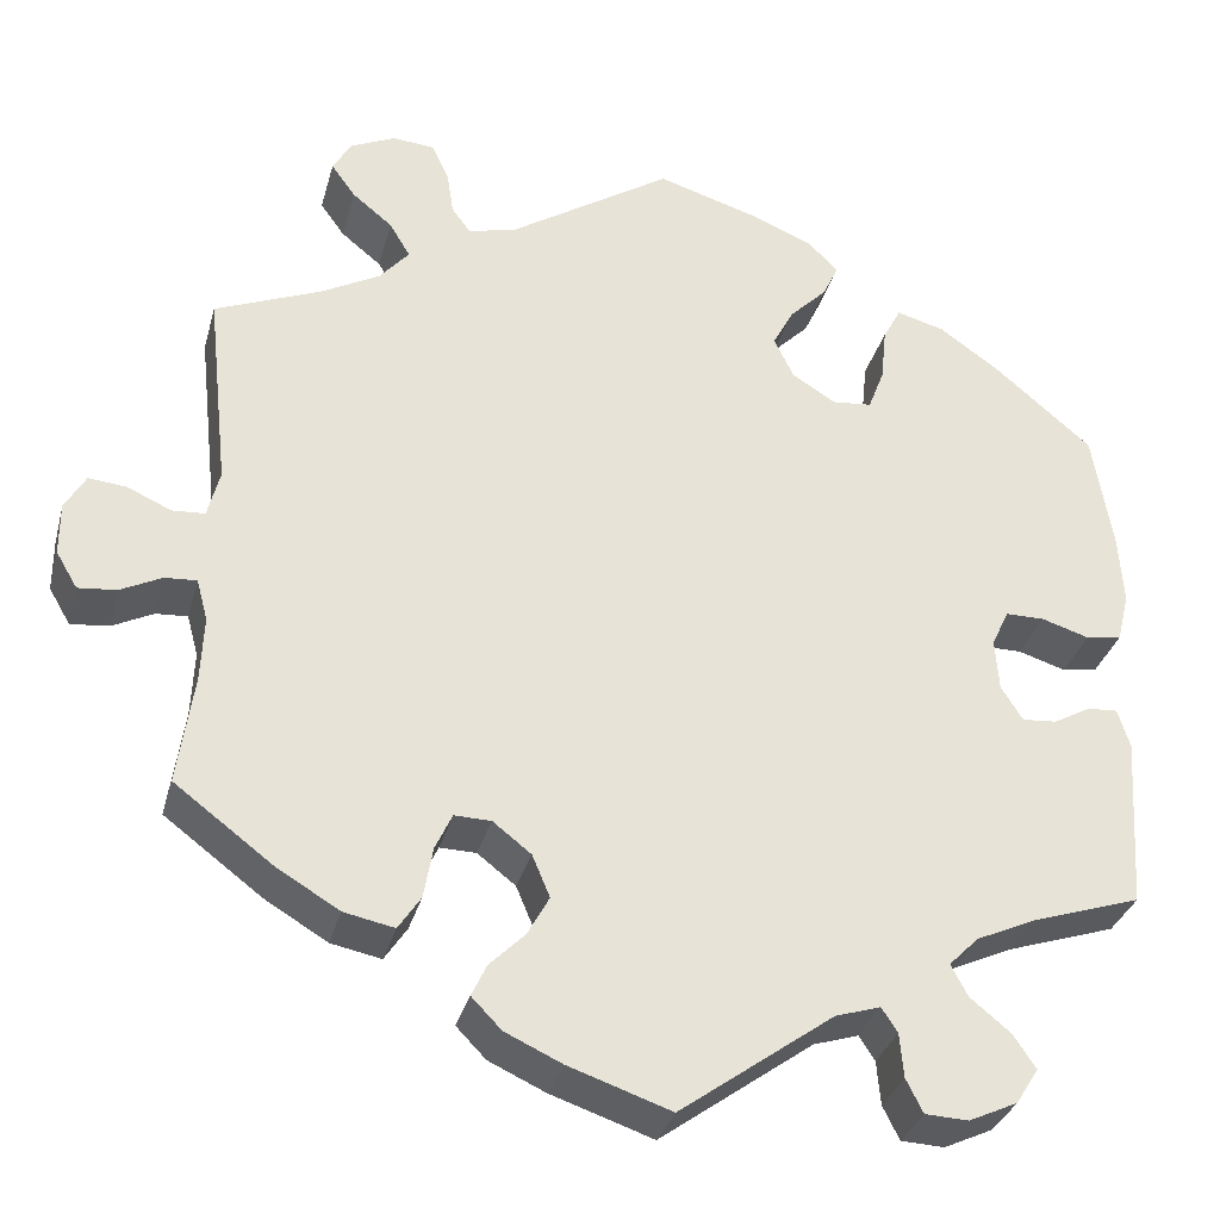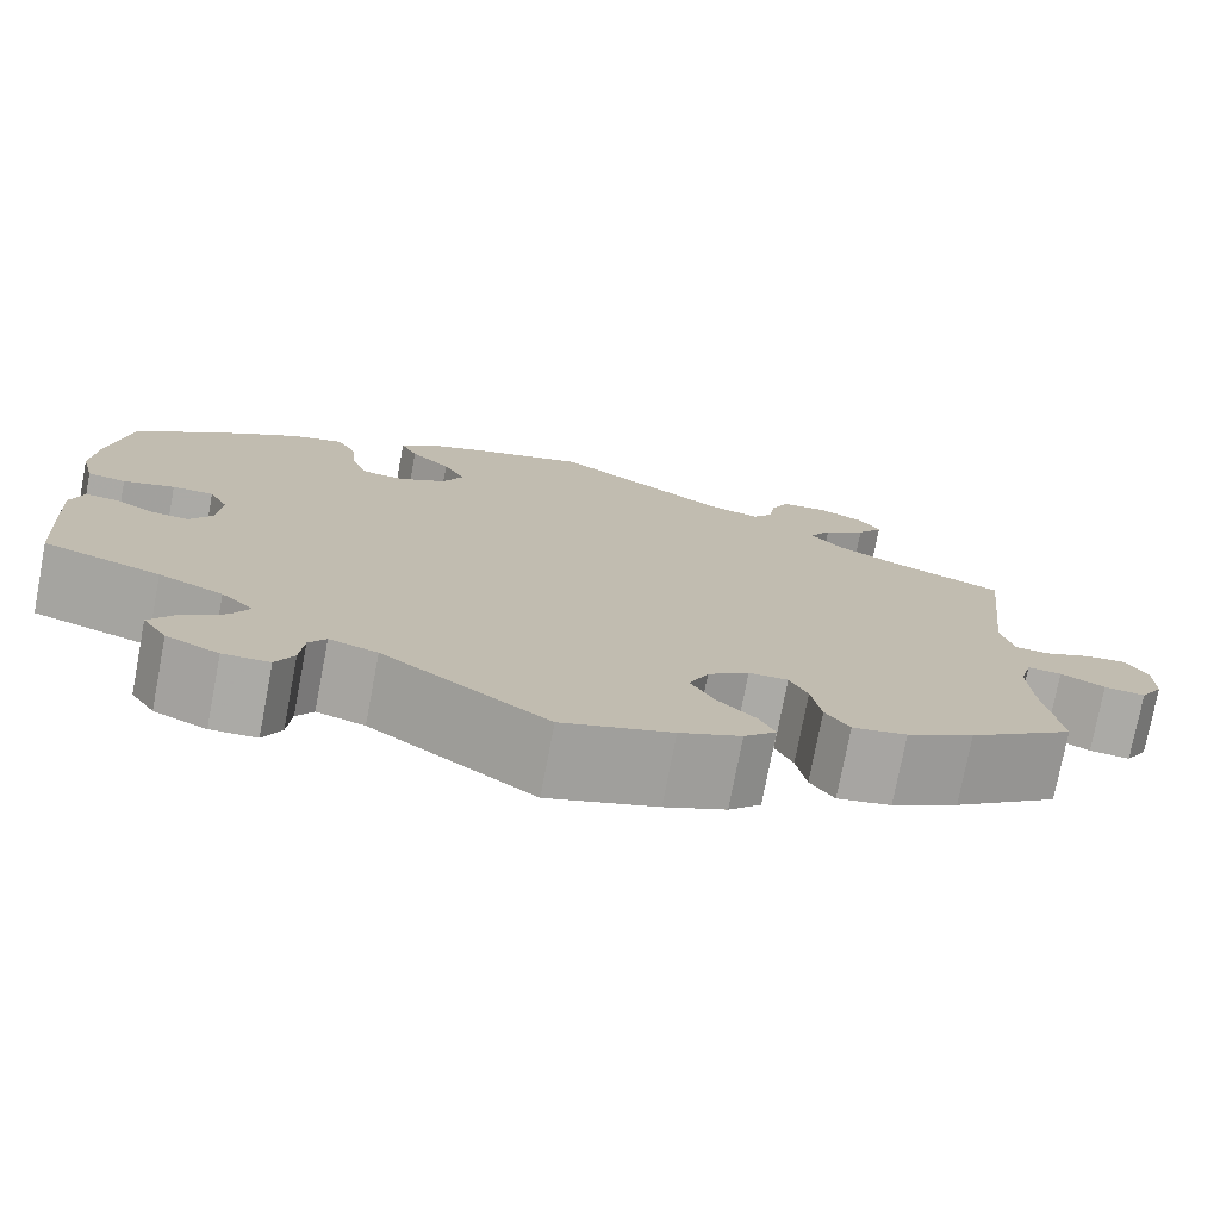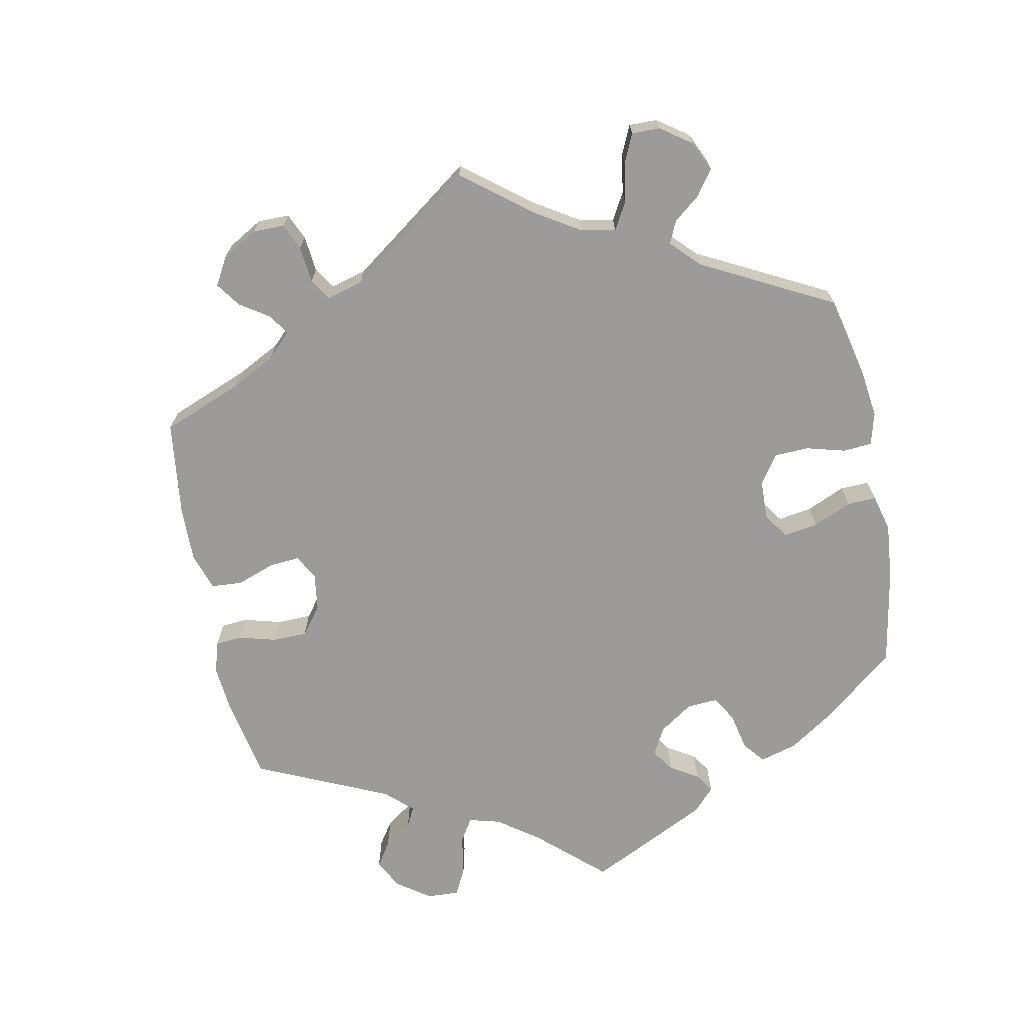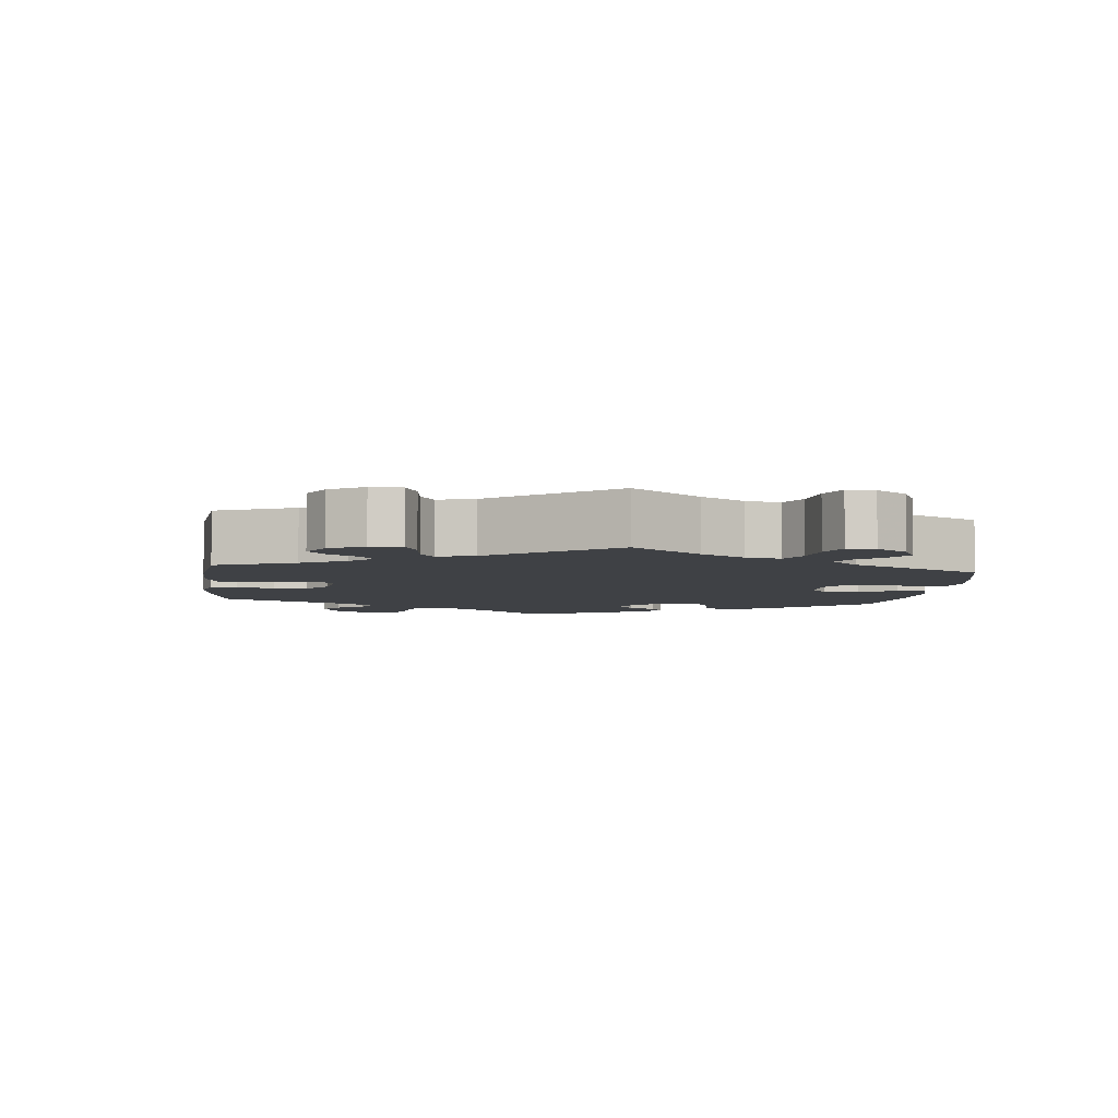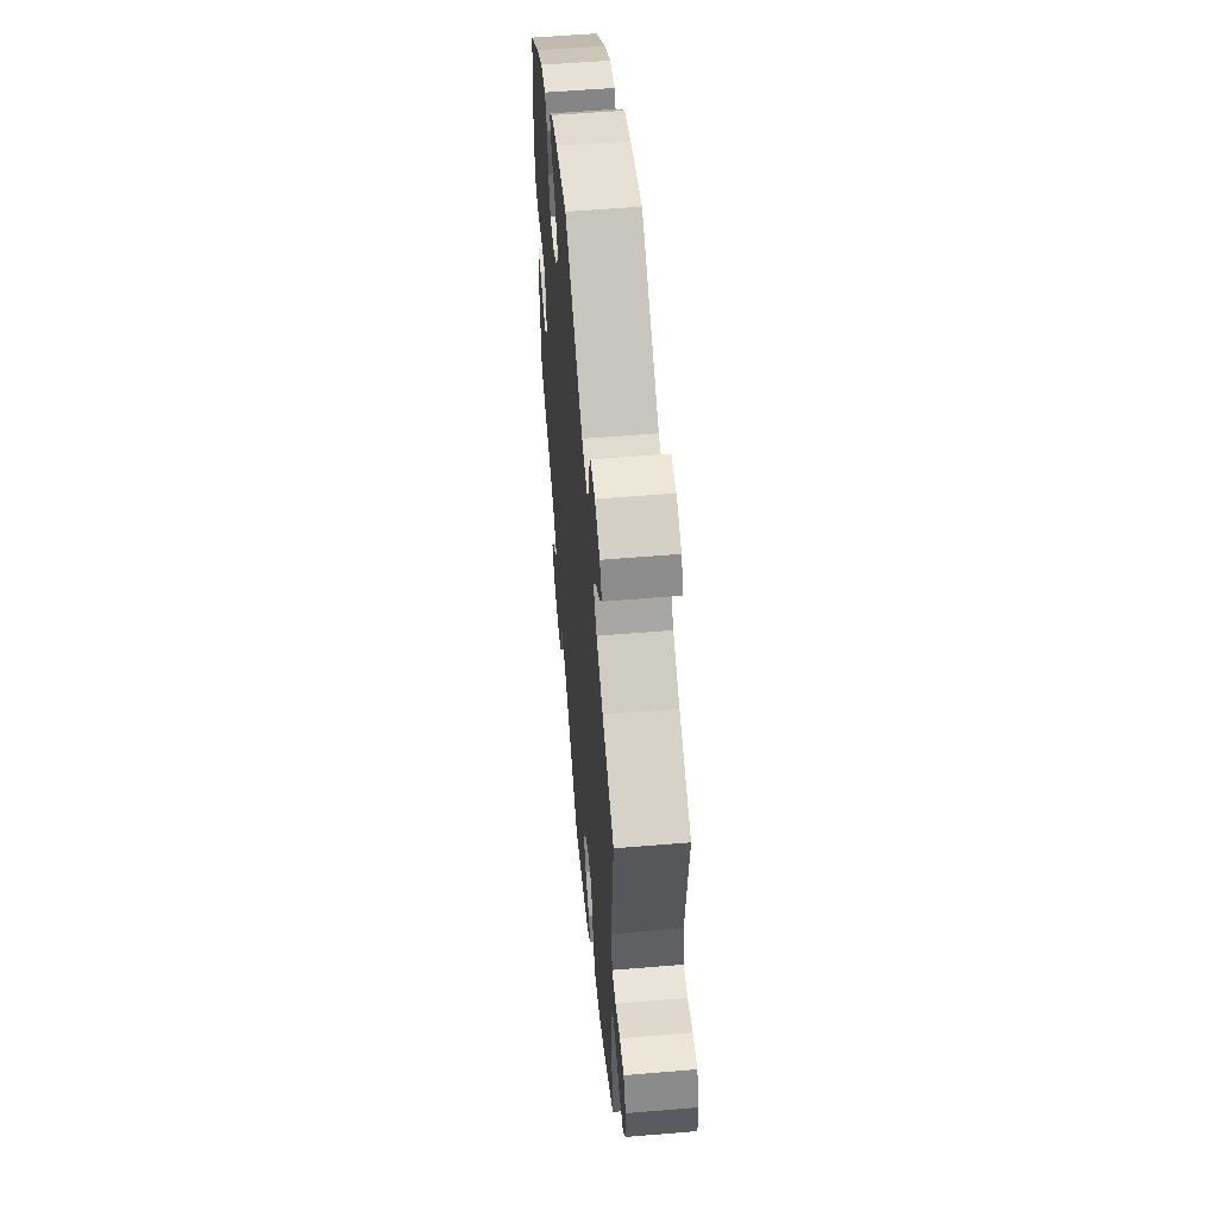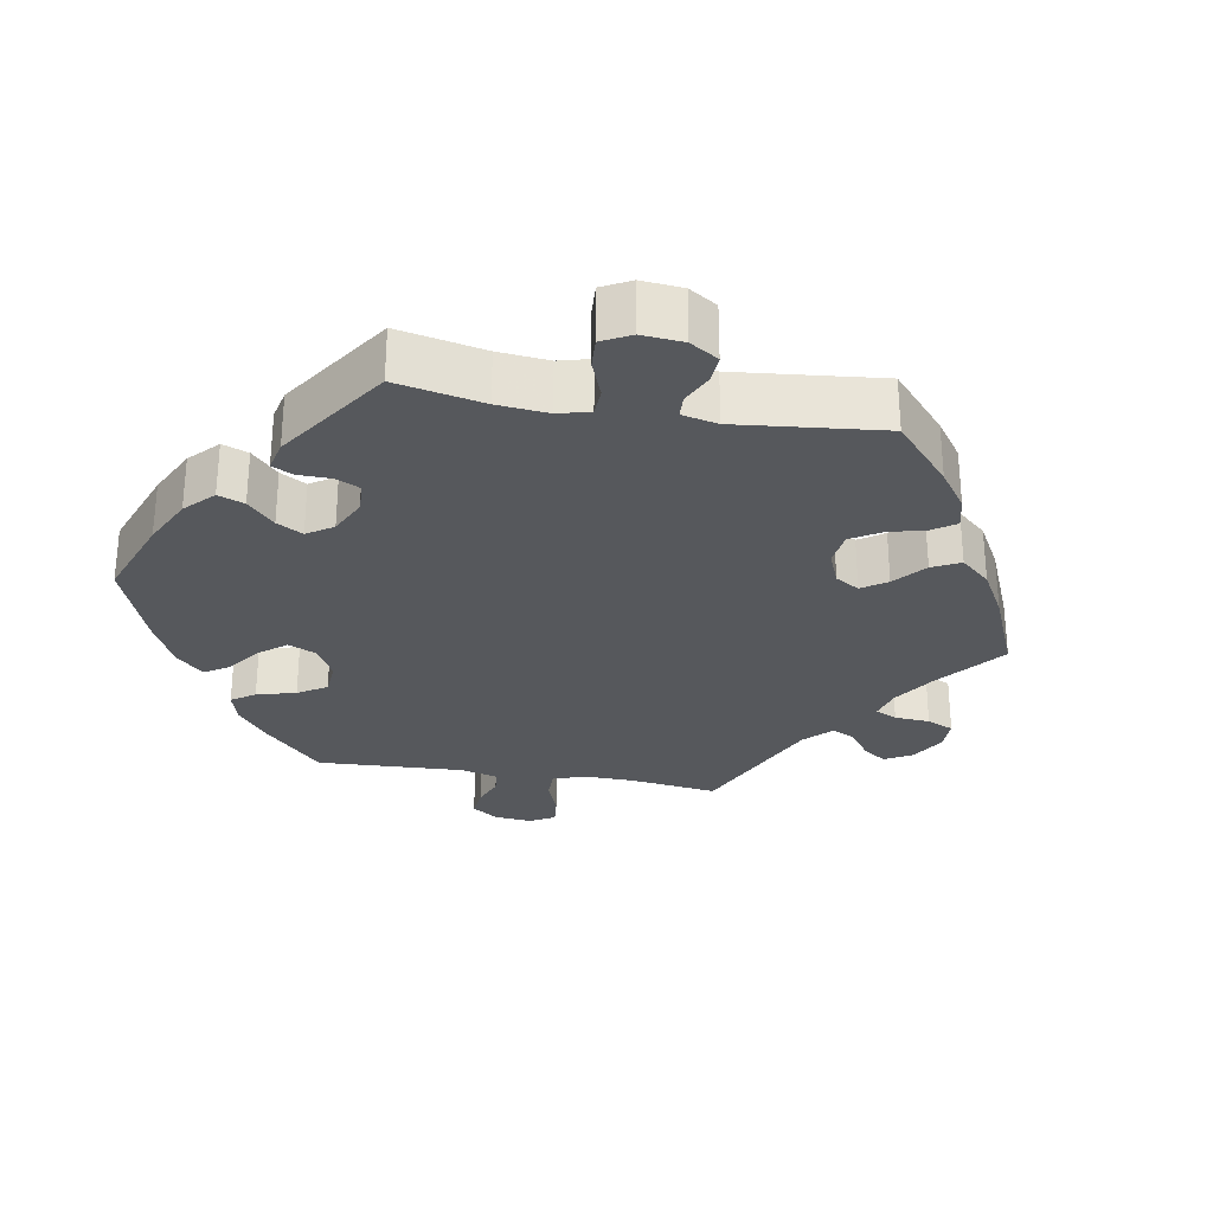
<metadata>
{"format":"obj","ext":"obj","renderer":"f3d","projection":"perspective","resolution":1024,"background":"white","views":[{"elev":-32.4,"azim":-14.5,"up":"+Z"},{"elev":-75.9,"azim":169.2,"up":"+Z"},{"elev":-69.8,"azim":-48.9,"up":"+Y"},{"elev":-5.3,"azim":-66.2,"up":"+Y"},{"elev":56.6,"azim":-95.0,"up":"+Z"},{"elev":-28.3,"azim":140.0,"up":"+Y"}]}
</metadata>
<code>
v 0.111 0.07 0.544
v 0.174 0.07 0.518
v 0.207 0.07 0.485
v 0.19 0.07 0.449
v 0.15 0.07 0.409
v 0.128 0.07 0.367
v 0.149 0.07 0.323
v 0.196 0.07 0.294
v 0.238 0.07 0.298
v 0.255 0.07 0.343
v 0.261 0.07 0.401
v 0.28 0.07 0.437
v 0.331 0.07 0.423
v 0.395 0.07 0.378
v 0.5 0.07 0.289
v 0.521 0.07 0.162
v 0.526 0.07 0.086
v 0.513 0.07 0.033
v 0.475 0.07 0.027
v 0.424 0.07 0.043
v 0.383 0.07 0.043
v 0.364 0.07 0.004
v 0.368 0.07 -0.052
v 0.391 0.07 -0.089
v 0.428 0.07 -0.086
v 0.468 0.07 -0.064
v 0.5 0.07 -0.062
v 0.513 0.07 -0.104
v 0.501 0.07 -0.289
v 0.385 0.07 -0.327
v 0.321 0.07 -0.356
v 0.289 0.07 -0.388
v 0.307 0.07 -0.422
v 0.35 0.07 -0.457
v 0.374 0.07 -0.493
v 0.35 0.07 -0.531
v 0.298 0.07 -0.555
v 0.252 0.07 -0.553
v 0.234 0.07 -0.517
v 0.23 0.07 -0.47
v 0.213 0.07 -0.444
v 0.165 0.07 -0.459
v 0.001 0.07 -0.578
v -0.108 0.07 -0.541
v -0.169 0.07 -0.513
v -0.201 0.07 -0.48
v -0.185 0.07 -0.446
v -0.147 0.07 -0.408
v -0.124 0.07 -0.366
v -0.143 0.07 -0.321
v -0.184 0.07 -0.289
v -0.223 0.07 -0.288
v -0.241 0.07 -0.326
v -0.251 0.07 -0.382
v -0.275 0.07 -0.418
v -0.329 0.07 -0.407
v -0.396 0.07 -0.367
v -0.501 0.07 -0.288
v -0.484 0.07 -0.17
v -0.481 0.07 -0.1
v -0.493 0.07 -0.056
v -0.527 0.07 -0.058
v -0.571 0.07 -0.08
v -0.612 0.07 -0.084
v -0.635 0.07 -0.045
v -0.635 0.07 0.011
v -0.613 0.07 0.049
v -0.573 0.07 0.045
v -0.526 0.07 0.024
v -0.491 0.07 0.026
v -0.478 0.07 0.077
v -0.501 0.07 0.289
v -0.388 0.07 0.335
v -0.325 0.07 0.369
v -0.293 0.07 0.406
v -0.315 0.07 0.443
v -0.358 0.07 0.478
v -0.384 0.07 0.514
v -0.364 0.07 0.548
v -0.316 0.07 0.57
v -0.271 0.07 0.566
v -0.253 0.07 0.527
v -0.246 0.07 0.481
v -0.226 0.07 0.453
v -0.174 0.07 0.466
v 0 0.07 0.578
v 0.111 0 0.544
v 0.174 0 0.518
v 0.207 0 0.485
v 0.19 0 0.449
v 0.15 0 0.409
v 0.128 0 0.367
v 0.149 0 0.323
v 0.196 0 0.294
v 0.238 0 0.298
v 0.255 0 0.343
v 0.261 0 0.401
v 0.28 0 0.437
v 0.331 0 0.423
v 0.395 0 0.378
v 0.5 0 0.289
v 0.521 0 0.162
v 0.526 0 0.086
v 0.513 0 0.033
v 0.475 0 0.027
v 0.424 0 0.043
v 0.383 0 0.043
v 0.364 0 0.004
v 0.368 0 -0.052
v 0.391 0 -0.089
v 0.428 0 -0.086
v 0.468 0 -0.064
v 0.5 0 -0.062
v 0.513 0 -0.104
v 0.501 0 -0.289
v 0.385 0 -0.327
v 0.321 0 -0.356
v 0.289 0 -0.388
v 0.307 0 -0.422
v 0.35 0 -0.457
v 0.374 0 -0.493
v 0.35 0 -0.531
v 0.298 0 -0.555
v 0.252 0 -0.553
v 0.234 0 -0.517
v 0.23 0 -0.47
v 0.213 0 -0.444
v 0.165 0 -0.459
v 0.001 0 -0.578
v -0.108 0 -0.541
v -0.169 0 -0.513
v -0.201 0 -0.48
v -0.185 0 -0.446
v -0.147 0 -0.408
v -0.124 0 -0.366
v -0.143 0 -0.321
v -0.184 0 -0.289
v -0.223 0 -0.288
v -0.241 0 -0.326
v -0.251 0 -0.382
v -0.275 0 -0.418
v -0.329 0 -0.407
v -0.396 0 -0.367
v -0.501 0 -0.288
v -0.484 0 -0.17
v -0.481 0 -0.1
v -0.493 0 -0.056
v -0.527 0 -0.058
v -0.571 0 -0.08
v -0.612 0 -0.084
v -0.635 0 -0.045
v -0.635 0 0.011
v -0.613 0 0.049
v -0.573 0 0.045
v -0.526 0 0.024
v -0.491 0 0.026
v -0.478 0 0.077
v -0.501 0 0.289
v -0.388 0 0.335
v -0.325 0 0.369
v -0.293 0 0.406
v -0.315 0 0.443
v -0.358 0 0.478
v -0.384 0 0.514
v -0.364 0 0.548
v -0.316 0 0.57
v -0.271 0 0.566
v -0.253 0 0.527
v -0.246 0 0.481
v -0.226 0 0.453
v -0.174 0 0.466
v 0 0 0.578
f 85 86 1 2
f 84 85 2 3
f 80 81 82 83
f 80 83 84
f 79 80 84
f 76 77 78 79
f 75 76 79 84
f 74 75 84 3
f 71 72 73
f 70 71 73 74
f 66 67 68 69
f 66 69 70
f 65 66 70
f 62 63 64 65
f 61 62 65 70
f 60 61 70 74
f 56 57 58 59
f 53 54 55 56
f 52 53 56 59
f 51 52 59 60
f 45 46 47 48
f 45 48 49
f 42 43 44 45
f 41 42 45 49
f 37 38 39 40
f 37 40 41
f 36 37 41
f 33 34 35 36
f 32 33 36 41
f 31 32 41 49
f 27 28 29 30
f 25 26 27 30
f 24 25 30 31
f 23 24 31 49
f 17 18 19 20
f 17 20 21
f 16 17 21
f 15 16 21
f 14 15 21 22
f 10 11 12 13
f 9 10 13 14
f 74 3 4 5
f 74 5 6
f 51 60 74 6
f 50 51 6 7
f 22 23 49 50
f 9 14 22 50
f 8 9 50
f 7 8 50
f 88 87 172 171
f 89 88 171 170
f 169 168 167 166
f 170 169 166
f 170 166 165
f 165 164 163 162
f 170 165 162 161
f 89 170 161 160
f 159 158 157
f 160 159 157 156
f 155 154 153 152
f 156 155 152
f 156 152 151
f 151 150 149 148
f 156 151 148 147
f 160 156 147 146
f 145 144 143 142
f 142 141 140 139
f 145 142 139 138
f 146 145 138 137
f 134 133 132 131
f 135 134 131
f 131 130 129 128
f 135 131 128 127
f 126 125 124 123
f 127 126 123
f 127 123 122
f 122 121 120 119
f 127 122 119 118
f 135 127 118 117
f 116 115 114 113
f 116 113 112 111
f 117 116 111 110
f 135 117 110 109
f 106 105 104 103
f 107 106 103
f 107 103 102
f 107 102 101
f 108 107 101 100
f 99 98 97 96
f 100 99 96 95
f 91 90 89 160
f 92 91 160
f 92 160 146 137
f 93 92 137 136
f 136 135 109 108
f 136 108 100 95
f 136 95 94
f 136 94 93
f 1 87 88 2
f 2 88 89 3
f 3 89 90 4
f 4 90 91 5
f 5 91 92 6
f 6 92 93 7
f 7 93 94 8
f 8 94 95 9
f 9 95 96 10
f 10 96 97 11
f 11 97 98 12
f 12 98 99 13
f 13 99 100 14
f 14 100 101 15
f 15 101 102 16
f 16 102 103 17
f 17 103 104 18
f 18 104 105 19
f 19 105 106 20
f 20 106 107 21
f 21 107 108 22
f 22 108 109 23
f 23 109 110 24
f 24 110 111 25
f 25 111 112 26
f 26 112 113 27
f 27 113 114 28
f 28 114 115 29
f 29 115 116 30
f 30 116 117 31
f 31 117 118 32
f 32 118 119 33
f 33 119 120 34
f 34 120 121 35
f 35 121 122 36
f 36 122 123 37
f 37 123 124 38
f 38 124 125 39
f 39 125 126 40
f 40 126 127 41
f 41 127 128 42
f 42 128 129 43
f 43 129 130 44
f 44 130 131 45
f 45 131 132 46
f 46 132 133 47
f 47 133 134 48
f 48 134 135 49
f 49 135 136 50
f 50 136 137 51
f 51 137 138 52
f 52 138 139 53
f 53 139 140 54
f 54 140 141 55
f 55 141 142 56
f 56 142 143 57
f 57 143 144 58
f 58 144 145 59
f 59 145 146 60
f 60 146 147 61
f 61 147 148 62
f 62 148 149 63
f 63 149 150 64
f 64 150 151 65
f 65 151 152 66
f 66 152 153 67
f 67 153 154 68
f 68 154 155 69
f 69 155 156 70
f 70 156 157 71
f 71 157 158 72
f 72 158 159 73
f 73 159 160 74
f 74 160 161 75
f 75 161 162 76
f 76 162 163 77
f 77 163 164 78
f 78 164 165 79
f 79 165 166 80
f 80 166 167 81
f 81 167 168 82
f 82 168 169 83
f 83 169 170 84
f 84 170 171 85
f 85 171 172 86
f 86 172 87 1

</code>
